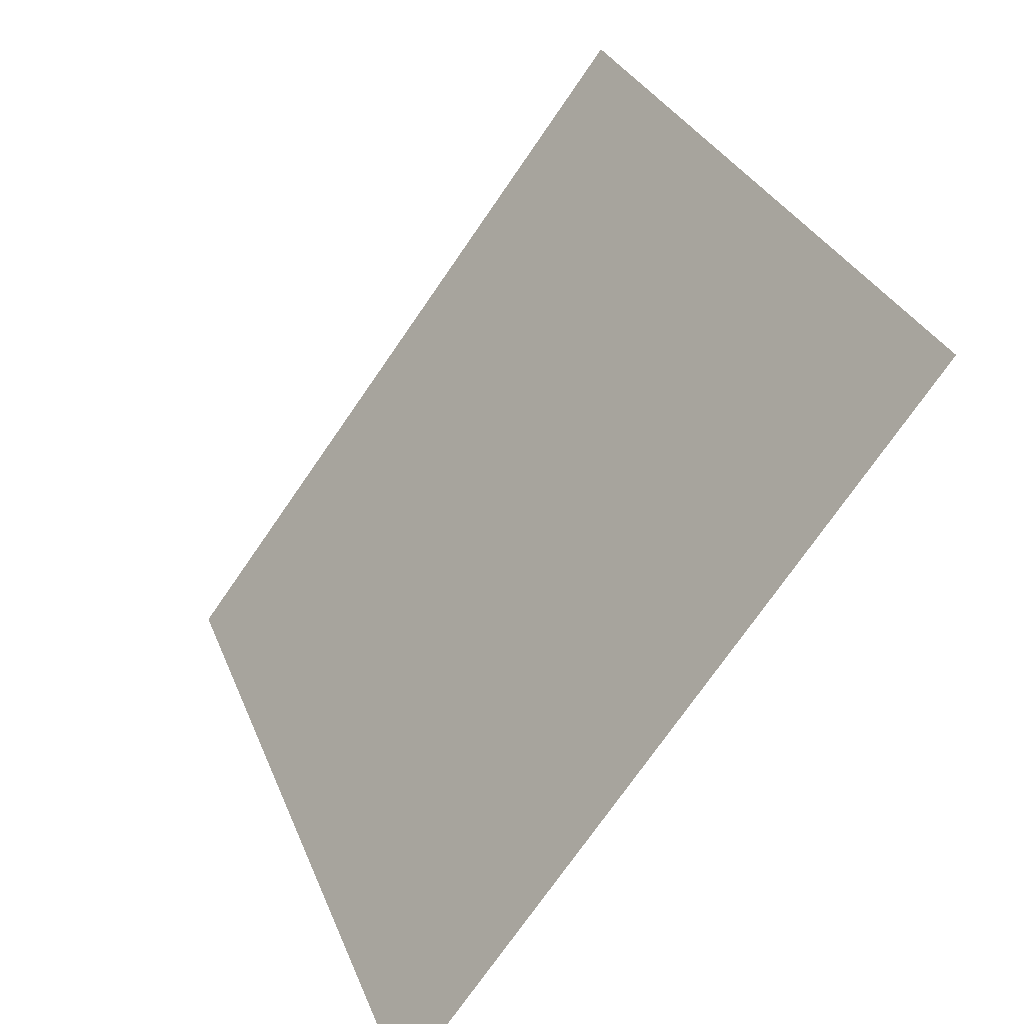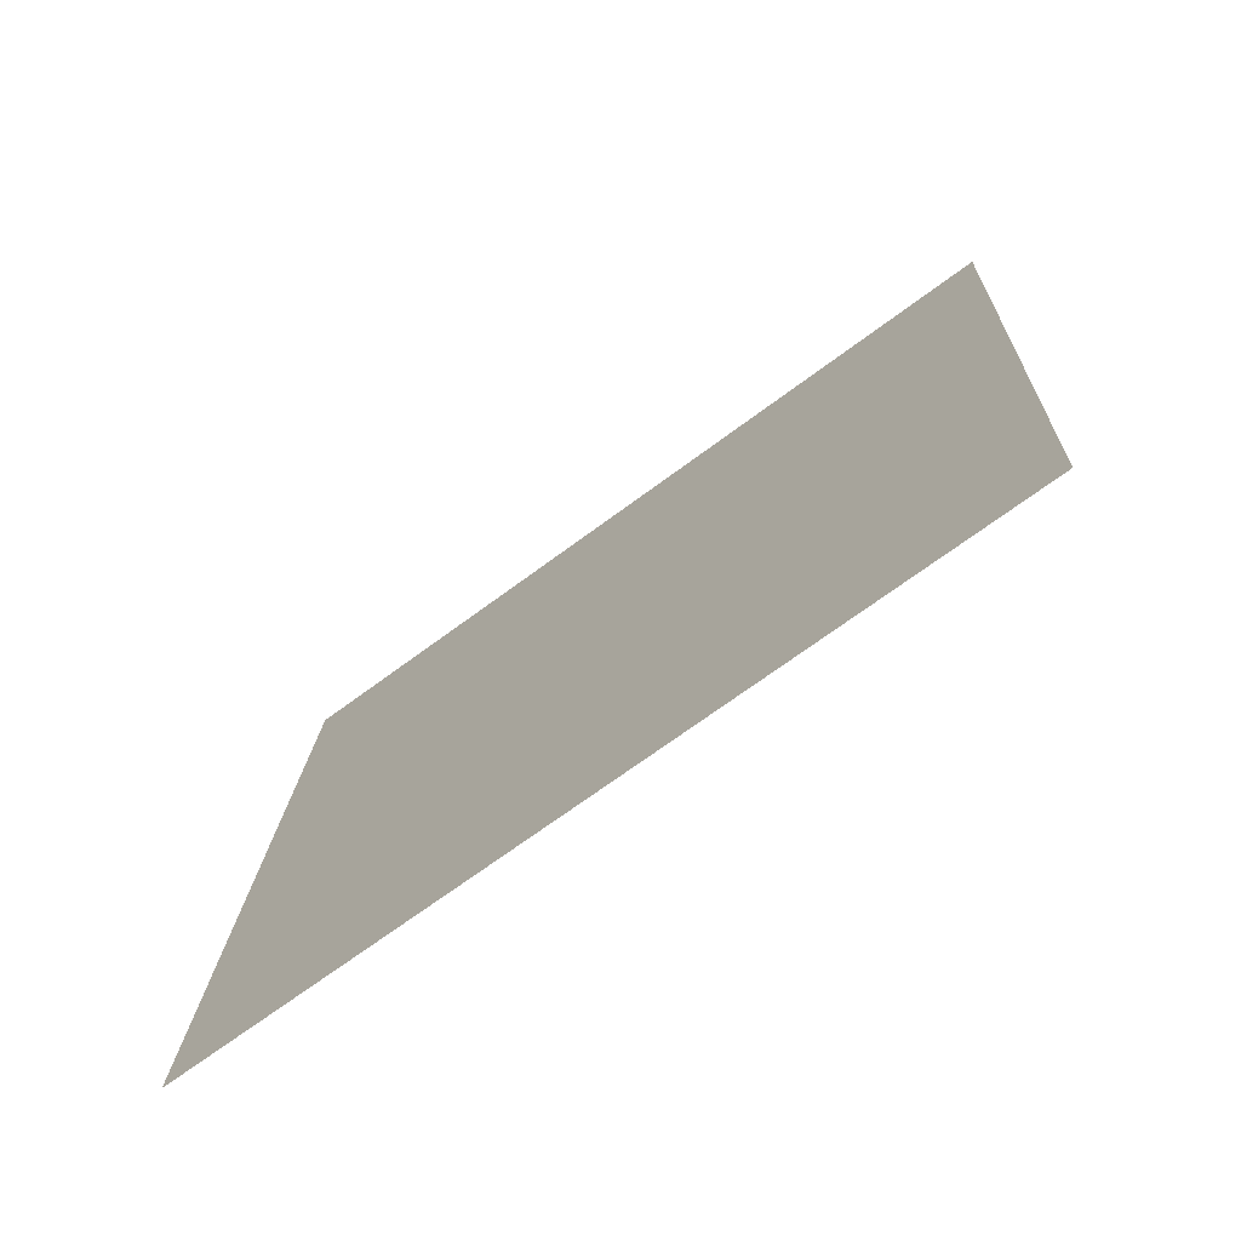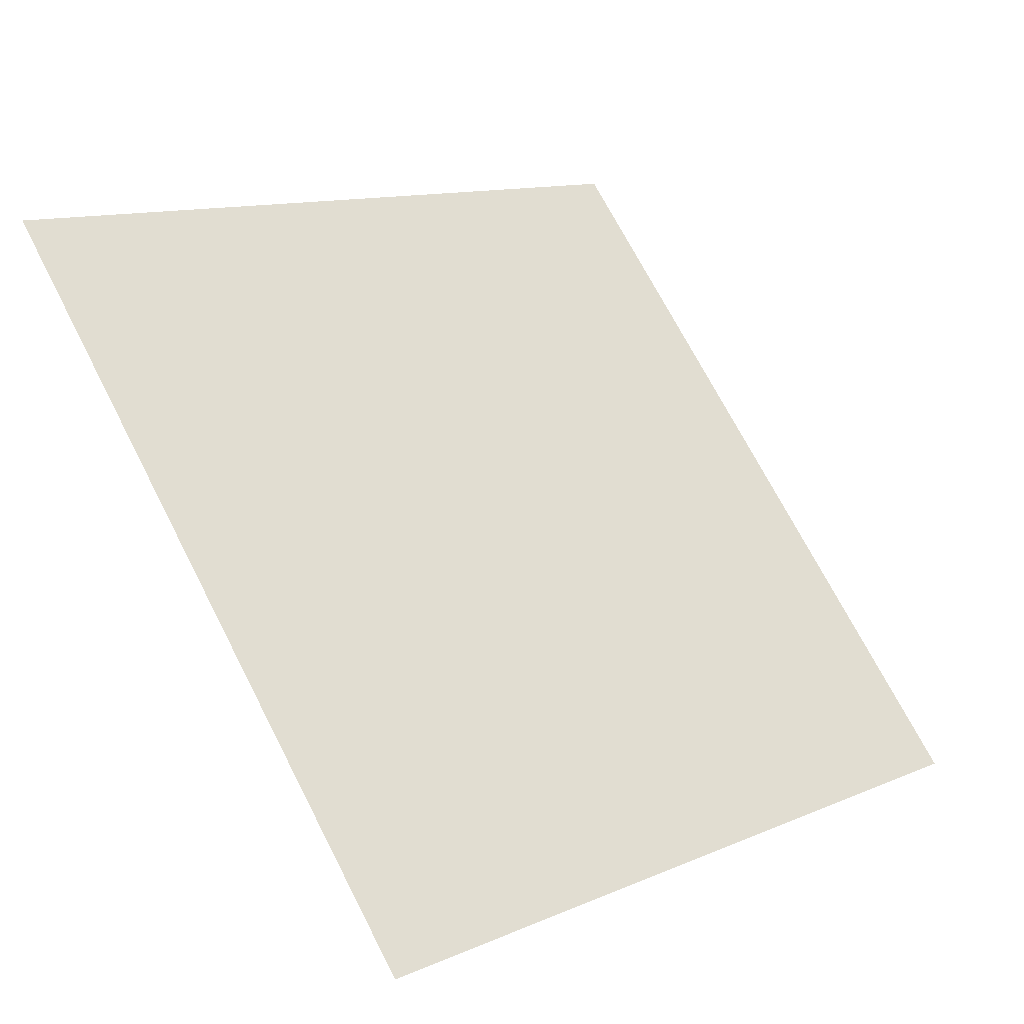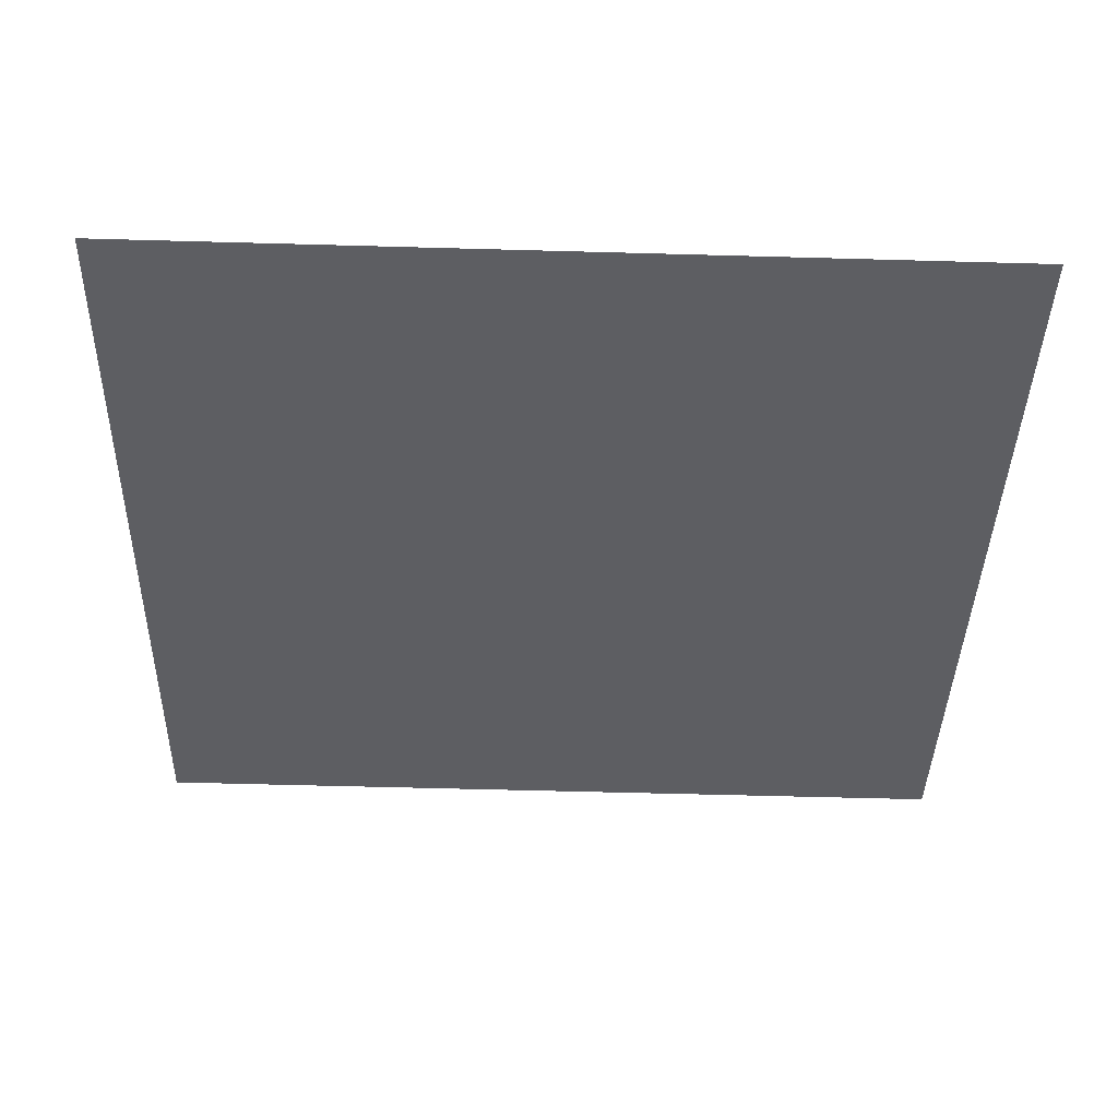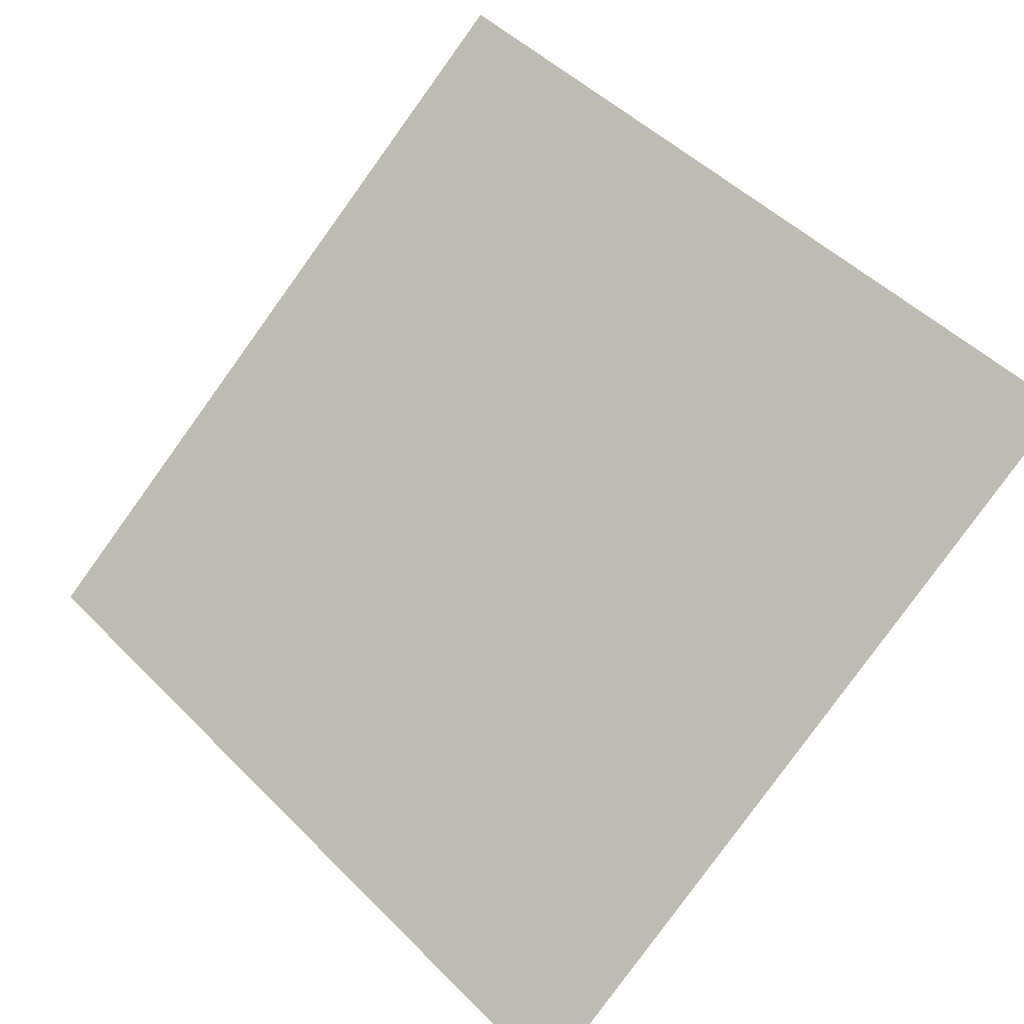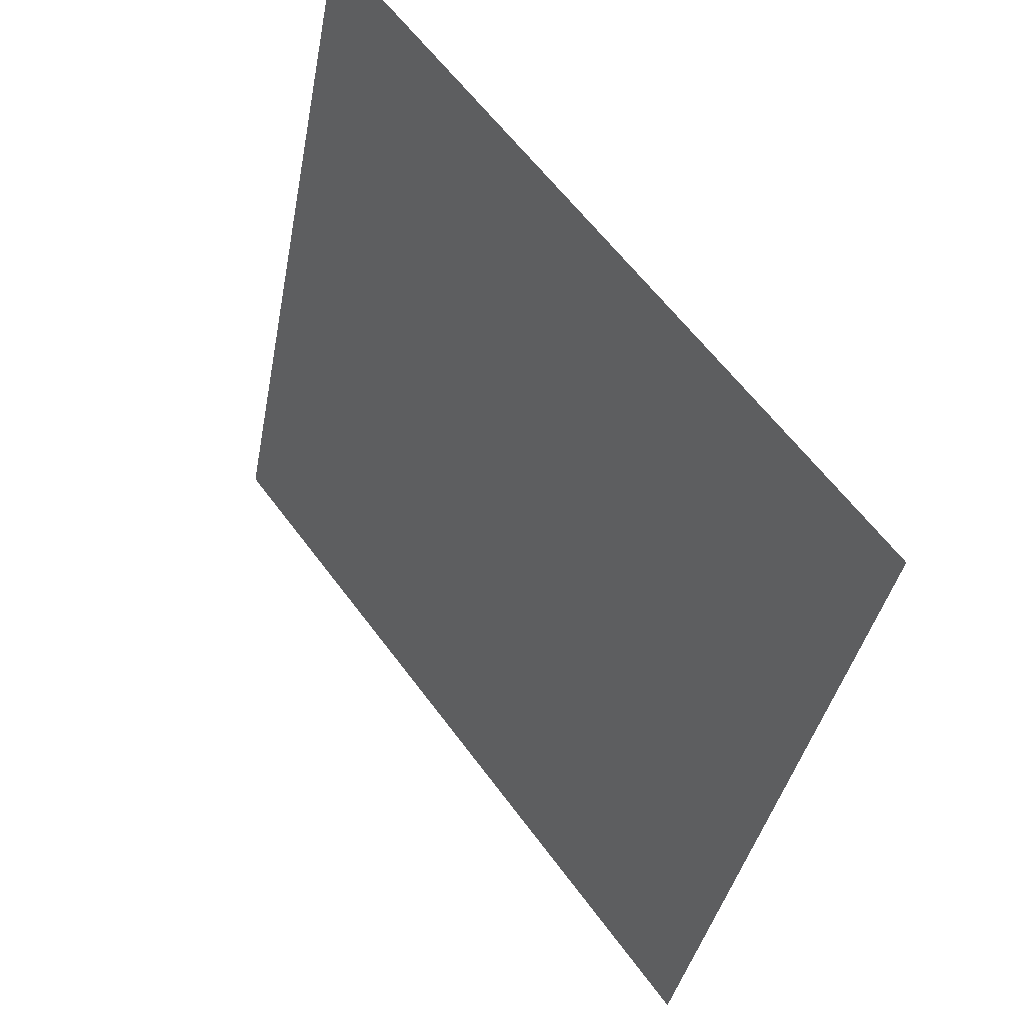
<metadata>
{"format":"obj","ext":"obj","renderer":"f3d","projection":"perspective","resolution":1024,"background":"white","views":[{"elev":29.6,"azim":69.7,"up":"+Z"},{"elev":19.0,"azim":-87.0,"up":"+Y"},{"elev":69.9,"azim":63.2,"up":"+Y"},{"elev":-1.7,"azim":-0.4,"up":"+Y"},{"elev":50.9,"azim":-131.7,"up":"+Y"},{"elev":-37.2,"azim":-101.7,"up":"+Z"}]}
</metadata>
<code>
v 0.01803 0.9428 0.7172
v 0.01147 0.943 0.7173
v 0.01159 0.9469 0.7226
v 0.01815 0.9467 0.7225
f 4 3 2 1

</code>
